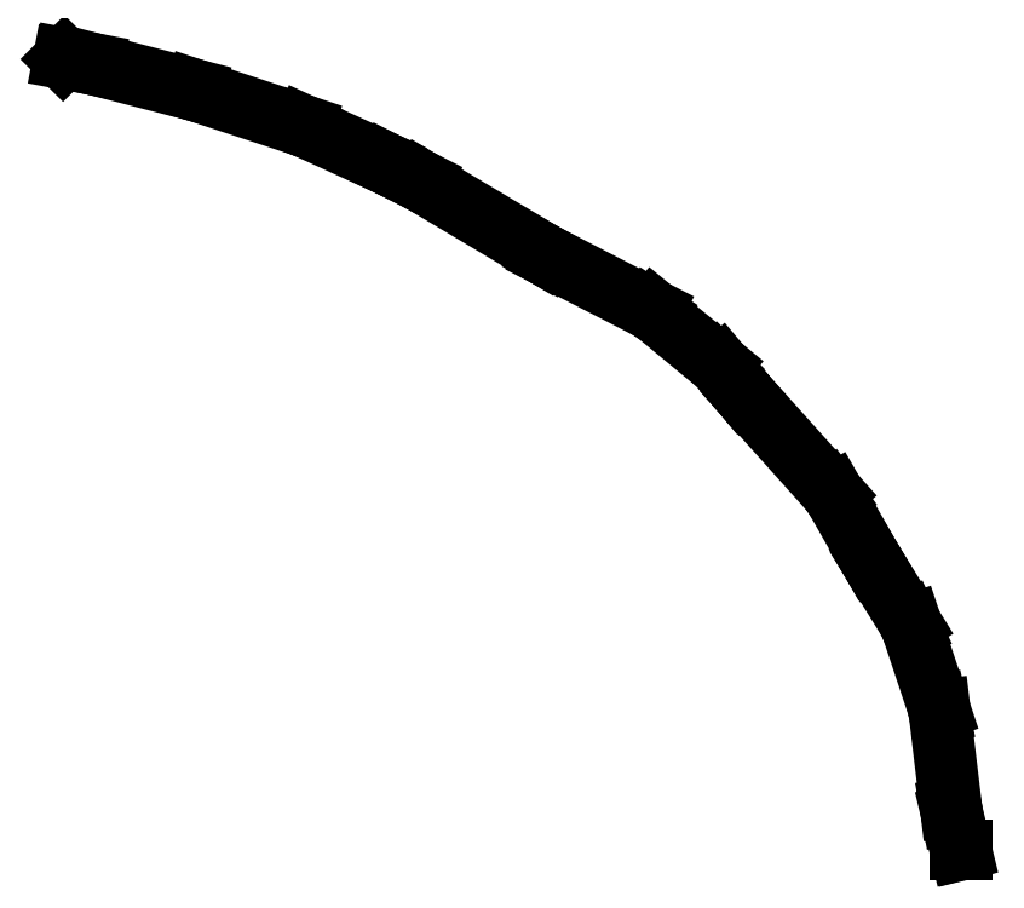
<metadata>
{"format":"dxf","ext":"dxf","renderer":"ezdxf+matplotlib","layout":"modelspace","background":"white","min_lineweight":24,"dpi":150}
</metadata>
<code>
0
SECTION
2
ENTITIES
0
LINE
8
0
10
21.63
20
0.9406
11
21.62
21
0.9973
0
LINE
8
0
10
21.62
20
0.9973
11
21.48
21
2.202
0
LINE
8
0
10
21.48
20
2.202
11
21.13
21
3.242
0
LINE
8
0
10
21.13
20
3.242
11
20.65
21
4.016
0
LINE
8
0
10
20.65
20
4.016
11
20.64
21
4.031
0
LINE
8
0
10
20.64
20
4.031
11
20.18
21
4.832
0
LINE
8
0
10
20.18
20
4.832
11
19.08
21
6.063
0
LINE
8
0
10
19.08
20
6.063
11
19.07
21
6.077
0
LINE
8
0
10
19.07
20
6.077
11
18.81
21
6.388
0
LINE
8
0
10
18.81
20
6.388
11
17.99
21
7.066
0
LINE
8
0
10
17.99
20
7.066
11
16.68
21
7.736
0
LINE
8
0
10
16.68
20
7.736
11
16.66
21
7.751
0
LINE
8
0
10
16.66
20
7.751
11
15.17
21
8.635
0
LINE
8
0
10
15.17
20
8.635
11
14.74
21
8.849
0
LINE
8
0
10
14.74
20
8.849
11
13.74
21
9.309
0
LINE
8
0
10
13.74
20
9.309
11
12.41
21
9.747
0
LINE
8
0
10
12.41
20
9.747
11
11.18
21
10.06
0
LINE
8
0
10
11.18
20
10.06
11
10.82
21
10.13
0
LINE
8
0
10
10.82
20
10.13
11
10.8
21
10.11
0
LINE
8
0
10
10.8
20
10.11
11
11.16
21
10.05
0
LINE
8
0
10
11.16
20
10.05
11
11.19
21
10.04
0
LINE
8
0
10
11.19
20
10.04
11
12.39
21
9.731
0
LINE
8
0
10
12.39
20
9.731
11
12.42
21
9.722
0
LINE
8
0
10
12.42
20
9.722
11
13.7
21
9.299
0
LINE
8
0
10
13.7
20
9.299
11
13.75
21
9.279
0
LINE
8
0
10
13.75
20
9.279
11
14.73
21
8.835
0
LINE
8
0
10
14.73
20
8.835
11
14.74
21
8.827
0
LINE
8
0
10
14.74
20
8.827
11
15.14
21
8.625
0
LINE
8
0
10
15.14
20
8.625
11
15.18
21
8.609
0
LINE
8
0
10
15.18
20
8.609
11
16.64
21
7.737
0
LINE
8
0
10
16.64
20
7.737
11
16.68
21
7.715
0
LINE
8
0
10
16.68
20
7.715
11
17.93
21
7.073
0
LINE
8
0
10
17.93
20
7.073
11
18.02
21
7.016
0
LINE
8
0
10
18.02
20
7.016
11
18.76
21
6.403
0
LINE
8
0
10
18.76
20
6.403
11
18.82
21
6.339
0
LINE
8
0
10
18.82
20
6.339
11
19.05
21
6.067
0
LINE
8
0
10
19.05
20
6.067
11
19.07
21
6.046
0
LINE
8
0
10
19.07
20
6.046
11
20.13
21
4.859
0
LINE
8
0
10
20.13
20
4.859
11
20.19
21
4.775
0
LINE
8
0
10
20.19
20
4.775
11
20.62
21
4.025
0
LINE
8
0
10
20.62
20
4.025
11
20.64
21
4.002
0
LINE
8
0
10
20.64
20
4.002
11
21.08
21
3.282
0
LINE
8
0
10
21.08
20
3.282
11
21.13
21
3.179
0
LINE
8
0
10
21.13
20
3.179
11
21.44
21
2.245
0
LINE
8
0
10
21.44
20
2.245
11
21.46
21
2.148
0
LINE
8
0
10
21.46
20
2.148
11
21.6
21
1.009
0
LINE
8
0
10
21.6
20
1.009
11
21.61
21
0.9219
0
LINE
8
0
10
21.61
20
0.9219
11
21.72
21
0.49
0
LINE
8
0
10
21.72
20
0.49
11
21.74
21
0.49
0
LINE
8
0
10
21.74
20
0.49
11
21.63
21
0.9406
0
ENDSEC
0
EOF

</code>
